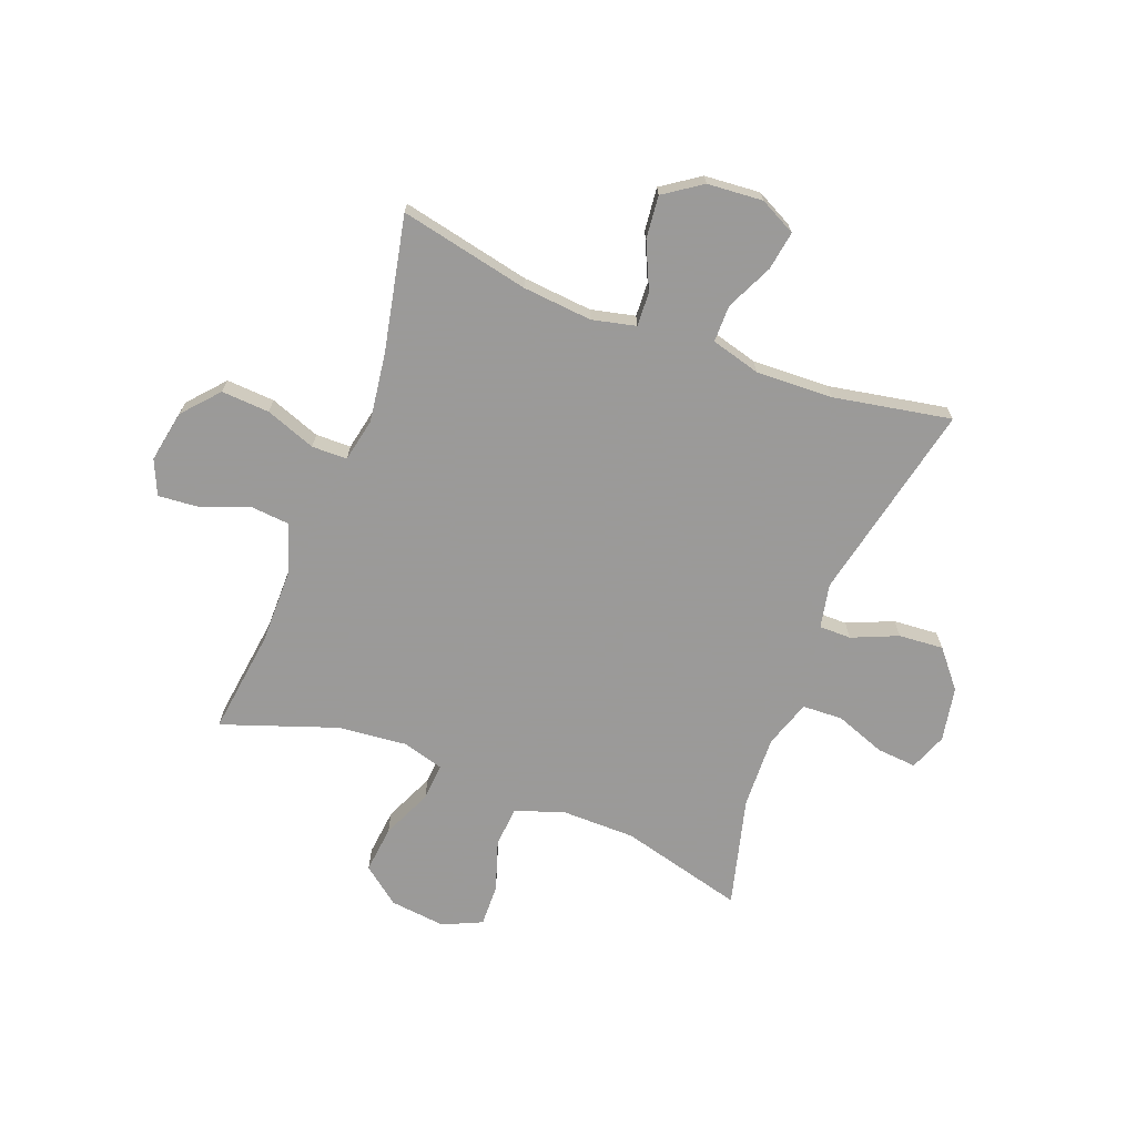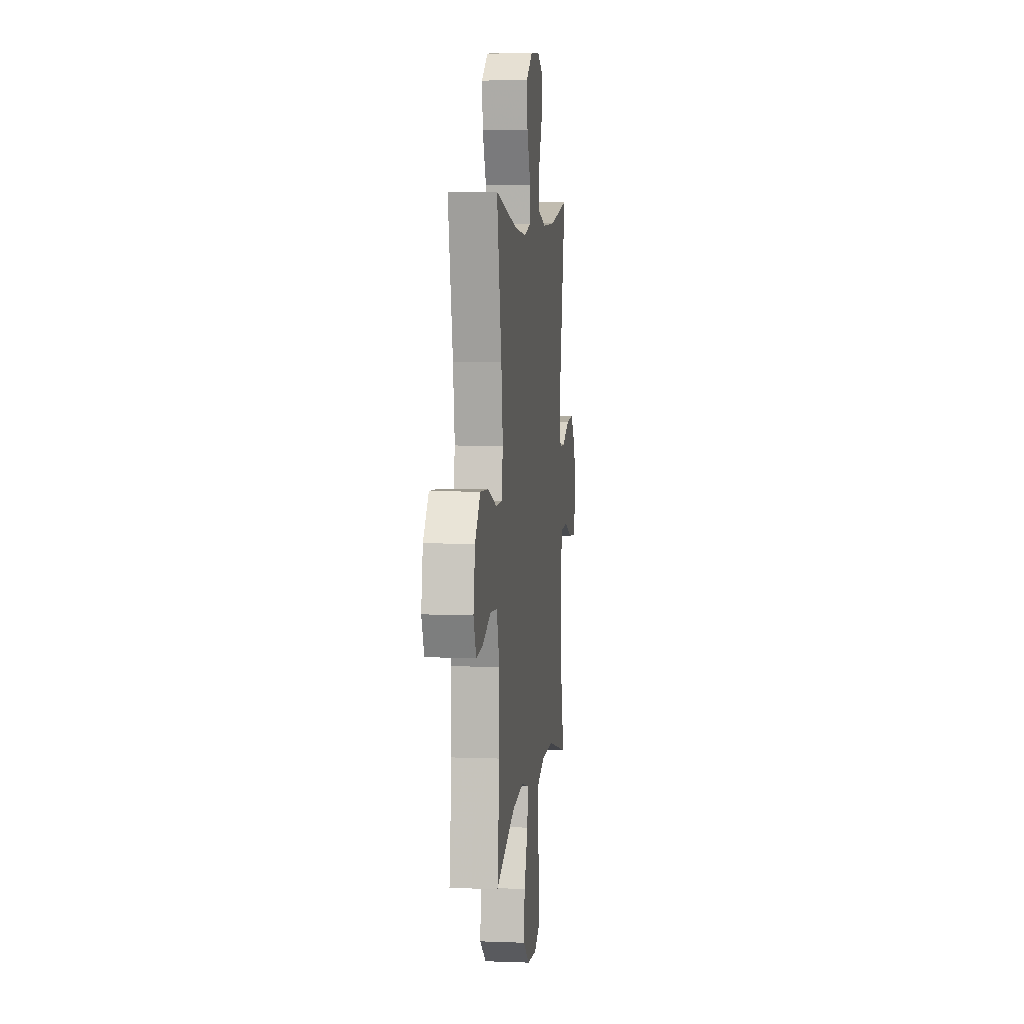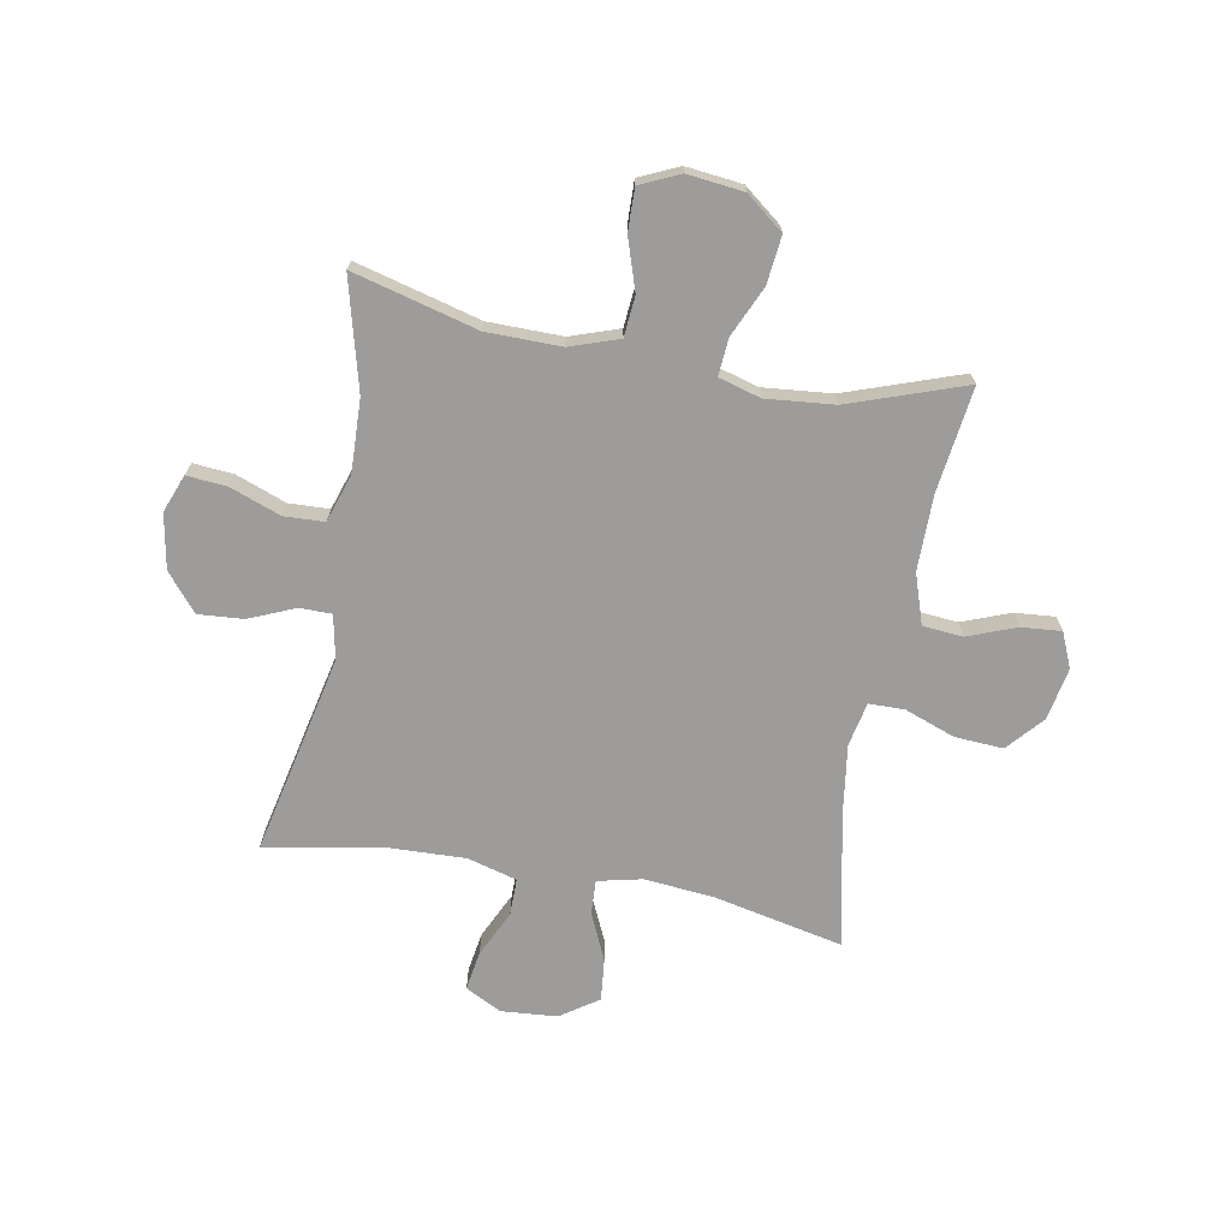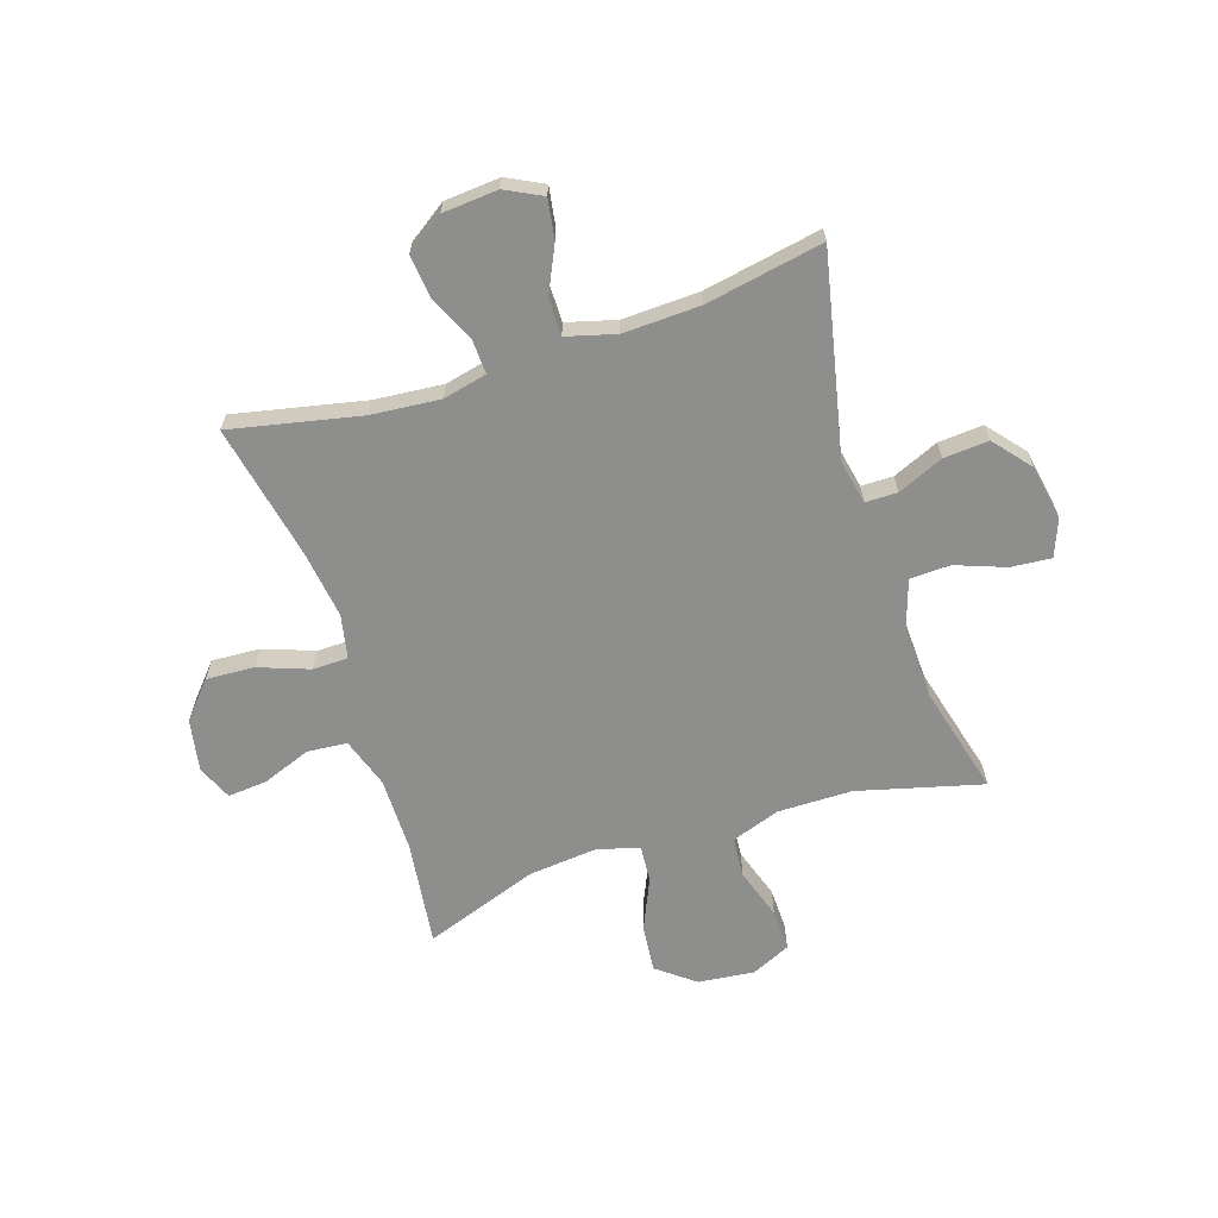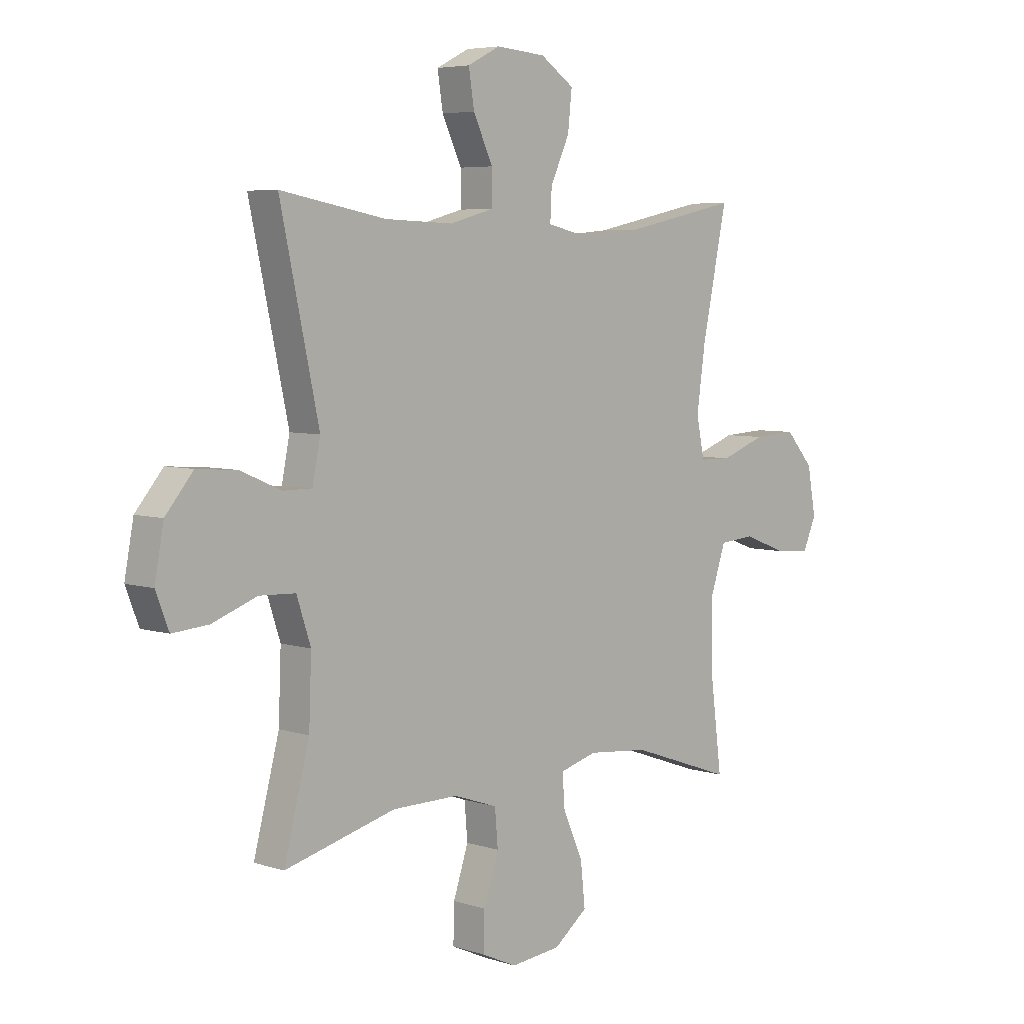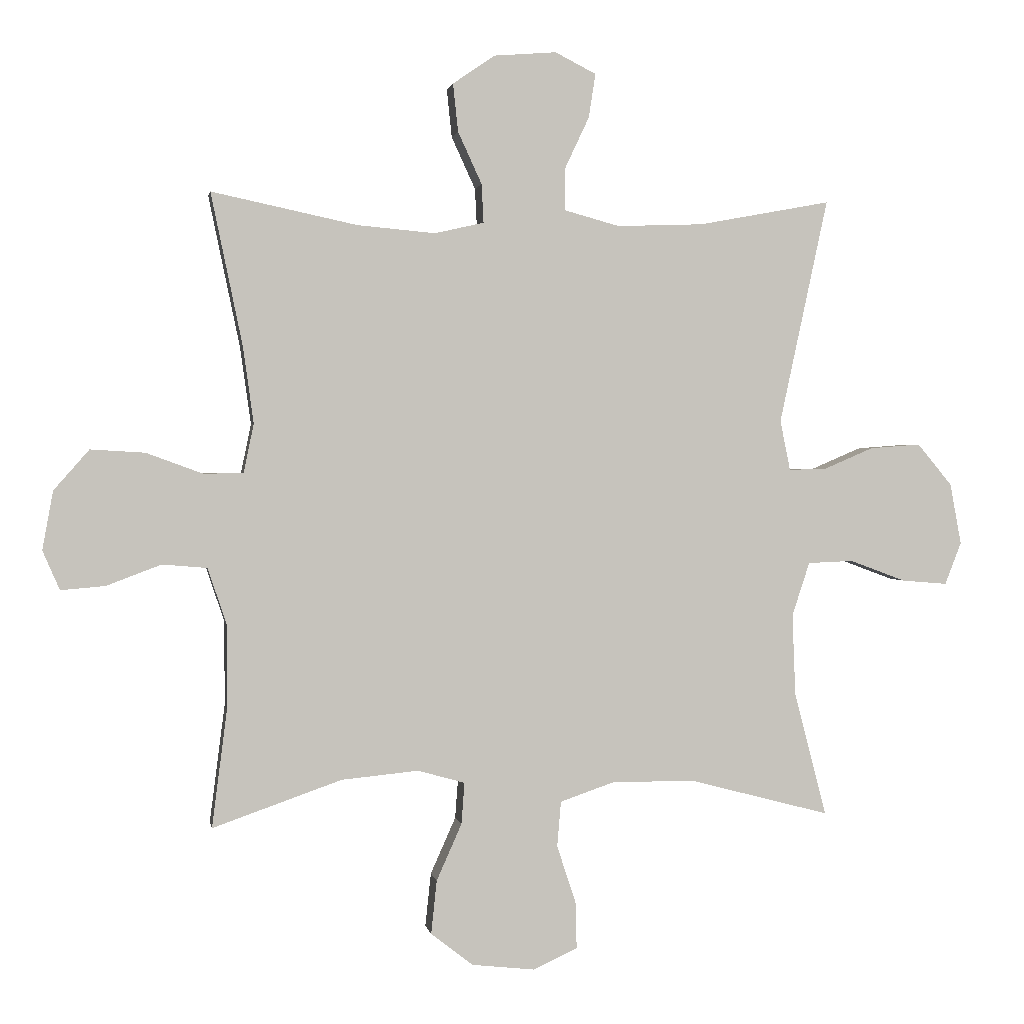
<metadata>
{"format":"obj","ext":"obj","renderer":"f3d","projection":"perspective","resolution":1024,"background":"white","views":[{"elev":-69.5,"azim":-21.0,"up":"+Y"},{"elev":6.2,"azim":-83.4,"up":"+Z"},{"elev":-70.2,"azim":169.5,"up":"+Y"},{"elev":-64.9,"azim":18.0,"up":"+Y"},{"elev":5.5,"azim":134.7,"up":"+Z"},{"elev":1.2,"azim":-9.6,"up":"+Z"}]}
</metadata>
<code>
v -0.5 0.07 0.5
v -0.269 0.07 0.451
v -0.145 0.07 0.44
v -0.067 0.07 0.458
v -0.07 0.07 0.519
v -0.108 0.07 0.602
v -0.116 0.07 0.678
v -0.049 0.07 0.724
v 0.05 0.07 0.732
v 0.115 0.07 0.699
v 0.104 0.07 0.629
v 0.065 0.07 0.546
v 0.065 0.07 0.48
v 0.153 0.07 0.456
v 0.29 0.07 0.461
v 0.5 0.07 0.5
v 0.423 0.07 0.143
v 0.439 0.07 0.064
v 0.496 0.07 0.064
v 0.578 0.07 0.099
v 0.658 0.07 0.105
v 0.713 0.07 0.039
v 0.731 0.07 -0.058
v 0.705 0.07 -0.125
v 0.633 0.07 -0.119
v 0.544 0.07 -0.086
v 0.472 0.07 -0.089
v 0.444 0.07 -0.174
v 0.449 0.07 -0.304
v 0.5 0.07 -0.5
v 0.278 0.07 -0.442
v 0.146 0.07 -0.441
v 0.059 0.07 -0.471
v 0.053 0.07 -0.543
v 0.083 0.07 -0.634
v 0.085 0.07 -0.709
v 0.015 0.07 -0.741
v -0.085 0.07 -0.73
v -0.152 0.07 -0.678
v -0.143 0.07 -0.593
v -0.103 0.07 -0.503
v -0.098 0.07 -0.437
v -0.173 0.07 -0.416
v -0.295 0.07 -0.428
v -0.5 0.07 -0.5
v -0.476 0.07 -0.313
v -0.476 0.07 -0.179
v -0.506 0.07 -0.09
v -0.577 0.07 -0.084
v -0.664 0.07 -0.117
v -0.734 0.07 -0.123
v -0.761 0.07 -0.061
v -0.744 0.07 0.032
v -0.688 0.07 0.096
v -0.602 0.07 0.091
v -0.512 0.07 0.058
v -0.449 0.07 0.059
v -0.433 0.07 0.137
v -0.45 0.07 0.259
v -0.5 0 0.5
v -0.269 0 0.451
v -0.145 0 0.44
v -0.067 0 0.458
v -0.07 0 0.519
v -0.108 0 0.602
v -0.116 0 0.678
v -0.049 0 0.724
v 0.05 0 0.732
v 0.115 0 0.699
v 0.104 0 0.629
v 0.065 0 0.546
v 0.065 0 0.48
v 0.153 0 0.456
v 0.29 0 0.461
v 0.5 0 0.5
v 0.423 0 0.143
v 0.439 0 0.064
v 0.496 0 0.064
v 0.578 0 0.099
v 0.658 0 0.105
v 0.713 0 0.039
v 0.731 0 -0.058
v 0.705 0 -0.125
v 0.633 0 -0.119
v 0.544 0 -0.086
v 0.472 0 -0.089
v 0.444 0 -0.174
v 0.449 0 -0.304
v 0.5 0 -0.5
v 0.278 0 -0.442
v 0.146 0 -0.441
v 0.059 0 -0.471
v 0.053 0 -0.543
v 0.083 0 -0.634
v 0.085 0 -0.709
v 0.015 0 -0.741
v -0.085 0 -0.73
v -0.152 0 -0.678
v -0.143 0 -0.593
v -0.103 0 -0.503
v -0.098 0 -0.437
v -0.173 0 -0.416
v -0.295 0 -0.428
v -0.5 0 -0.5
v -0.476 0 -0.313
v -0.476 0 -0.179
v -0.506 0 -0.09
v -0.577 0 -0.084
v -0.664 0 -0.117
v -0.734 0 -0.123
v -0.761 0 -0.061
v -0.744 0 0.032
v -0.688 0 0.096
v -0.602 0 0.091
v -0.512 0 0.058
v -0.449 0 0.059
v -0.433 0 0.137
v -0.45 0 0.259
f 54 55 56
f 53 54 56
f 52 53 56
f 51 52 56
f 50 51 56
f 49 50 56
f 48 49 56 57
f 47 48 57
f 46 47 57 58
f 44 45 46
f 43 44 46 58
f 39 40 41
f 38 39 41
f 37 38 41
f 36 37 41
f 35 36 41
f 34 35 41
f 33 34 41 42
f 43 58 59
f 42 43 59
f 33 42 59
f 32 33 59
f 24 25 26
f 23 24 26
f 22 23 26
f 21 22 26
f 20 21 26
f 19 20 26
f 18 19 26 27
f 15 16 17
f 14 15 17 18
f 18 27 28
f 14 18 28
f 13 14 28
f 10 11 12
f 9 10 12
f 8 9 12
f 7 8 12
f 6 7 12
f 5 6 12
f 4 5 12 13
f 59 1 2
f 32 59 2
f 31 32 2
f 31 2 3
f 30 31 3
f 29 30 3
f 13 28 29
f 4 13 29
f 3 4 29
f 115 114 113
f 115 113 112
f 115 112 111
f 115 111 110
f 115 110 109
f 115 109 108
f 116 115 108 107
f 116 107 106
f 117 116 106 105
f 105 104 103
f 117 105 103 102
f 100 99 98
f 100 98 97
f 100 97 96
f 100 96 95
f 100 95 94
f 100 94 93
f 101 100 93 92
f 118 117 102
f 118 102 101
f 118 101 92
f 118 92 91
f 85 84 83
f 85 83 82
f 85 82 81
f 85 81 80
f 85 80 79
f 85 79 78
f 86 85 78 77
f 76 75 74
f 77 76 74 73
f 87 86 77
f 87 77 73
f 87 73 72
f 71 70 69
f 71 69 68
f 71 68 67
f 71 67 66
f 71 66 65
f 71 65 64
f 72 71 64 63
f 61 60 118
f 61 118 91
f 61 91 90
f 62 61 90
f 62 90 89
f 62 89 88
f 88 87 72
f 88 72 63
f 88 63 62
f 1 60 61 2
f 2 61 62 3
f 3 62 63 4
f 4 63 64 5
f 5 64 65 6
f 6 65 66 7
f 7 66 67 8
f 8 67 68 9
f 9 68 69 10
f 10 69 70 11
f 11 70 71 12
f 12 71 72 13
f 13 72 73 14
f 14 73 74 15
f 15 74 75 16
f 16 75 76 17
f 17 76 77 18
f 18 77 78 19
f 19 78 79 20
f 20 79 80 21
f 21 80 81 22
f 22 81 82 23
f 23 82 83 24
f 24 83 84 25
f 25 84 85 26
f 26 85 86 27
f 27 86 87 28
f 28 87 88 29
f 29 88 89 30
f 30 89 90 31
f 31 90 91 32
f 32 91 92 33
f 33 92 93 34
f 34 93 94 35
f 35 94 95 36
f 36 95 96 37
f 37 96 97 38
f 38 97 98 39
f 39 98 99 40
f 40 99 100 41
f 41 100 101 42
f 42 101 102 43
f 43 102 103 44
f 44 103 104 45
f 45 104 105 46
f 46 105 106 47
f 47 106 107 48
f 48 107 108 49
f 49 108 109 50
f 50 109 110 51
f 51 110 111 52
f 52 111 112 53
f 53 112 113 54
f 54 113 114 55
f 55 114 115 56
f 56 115 116 57
f 57 116 117 58
f 58 117 118 59
f 59 118 60 1

</code>
